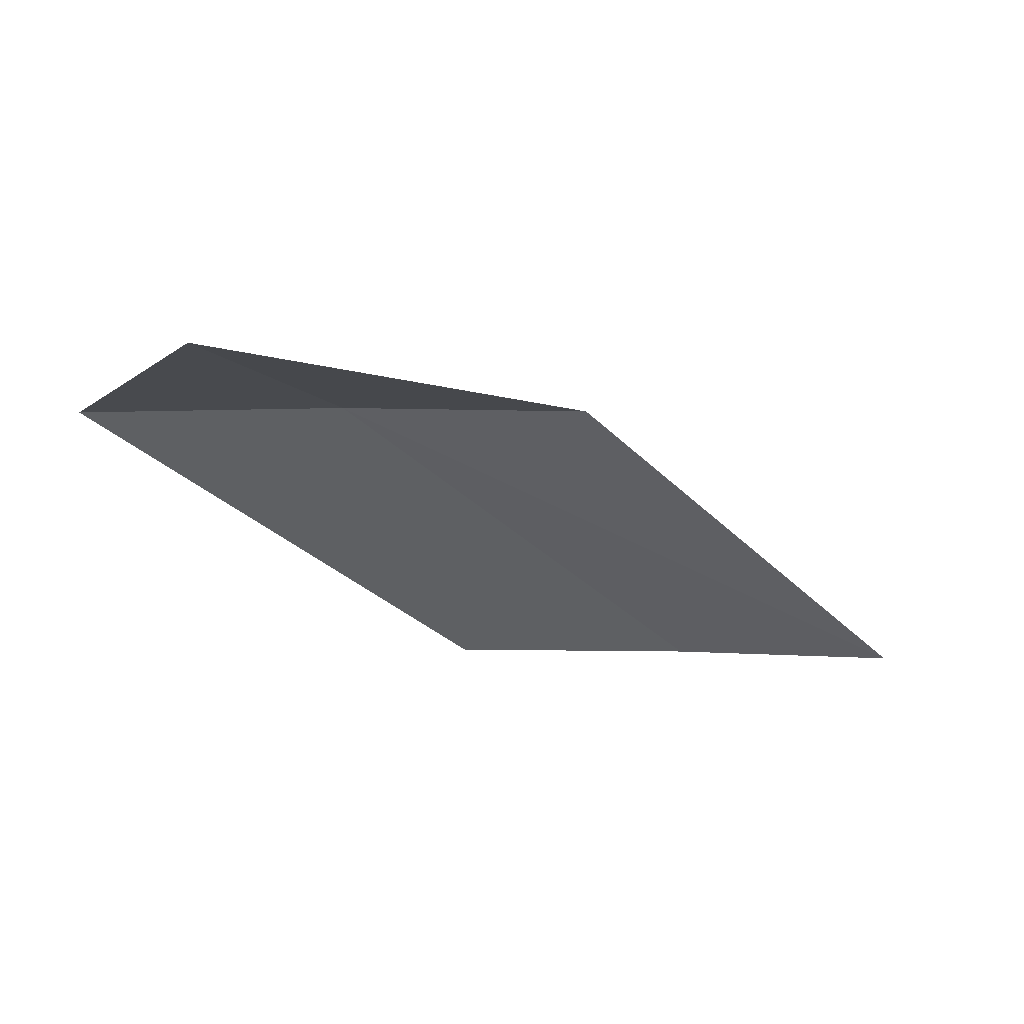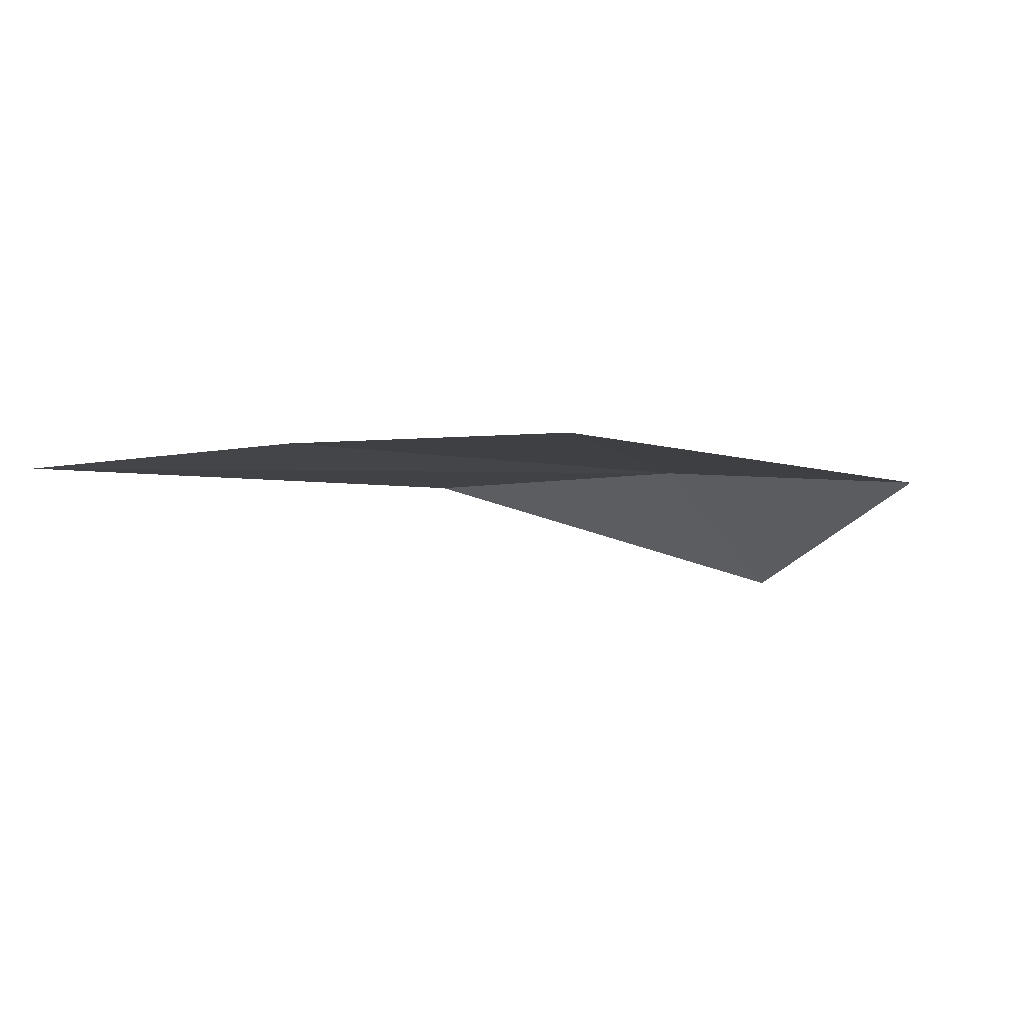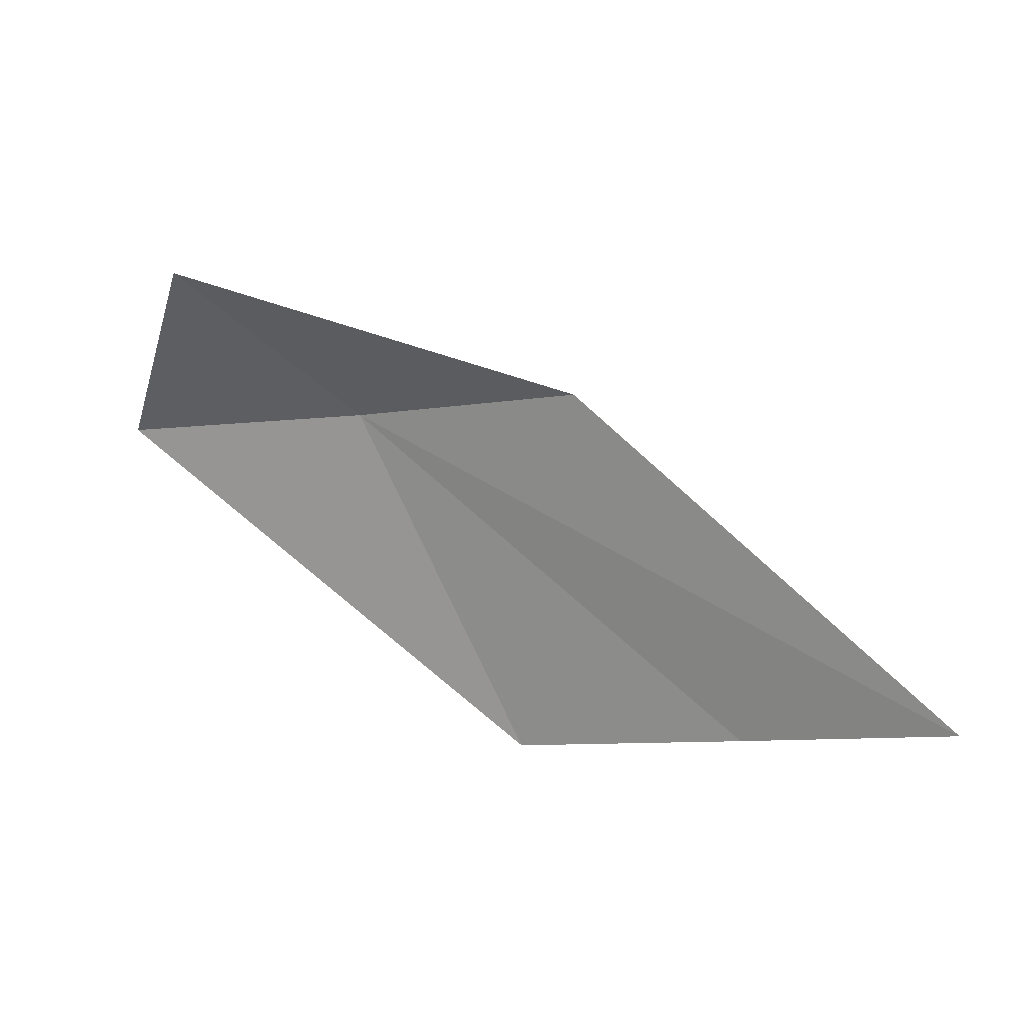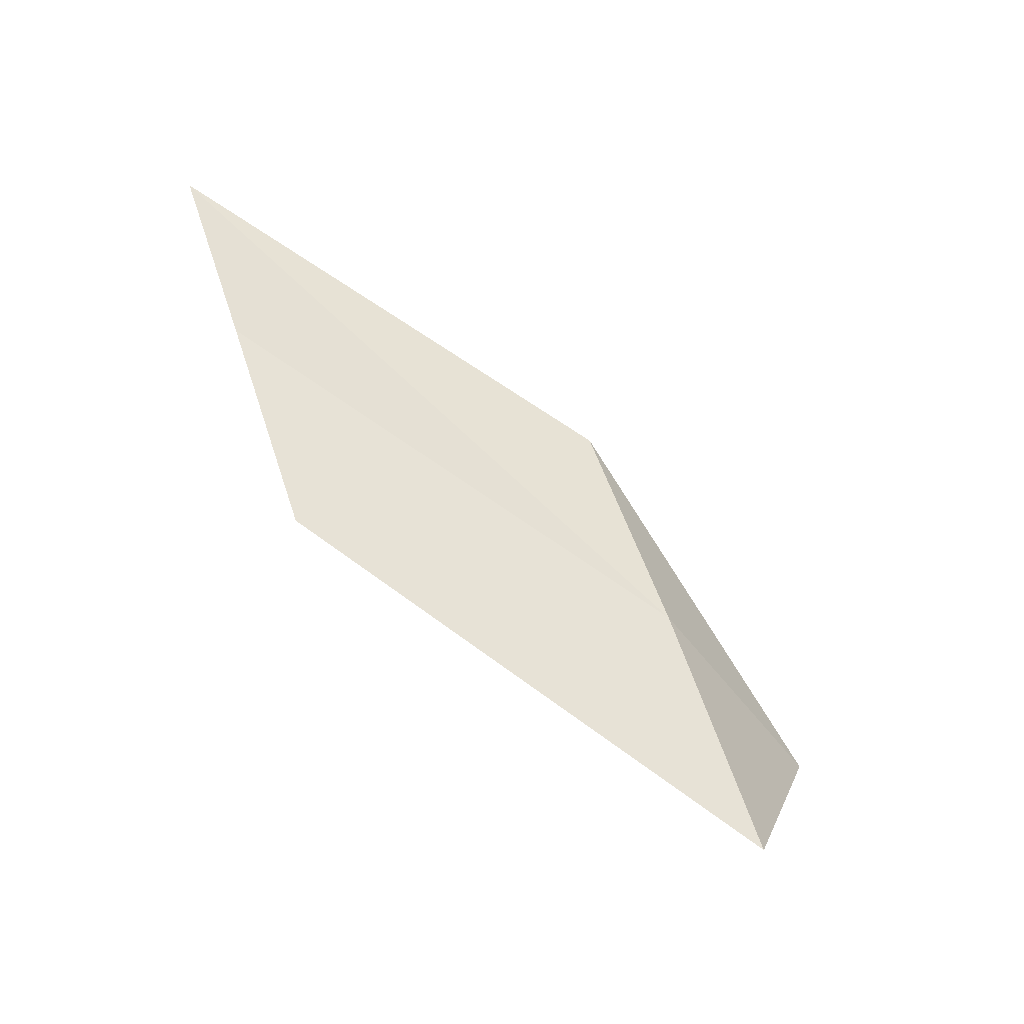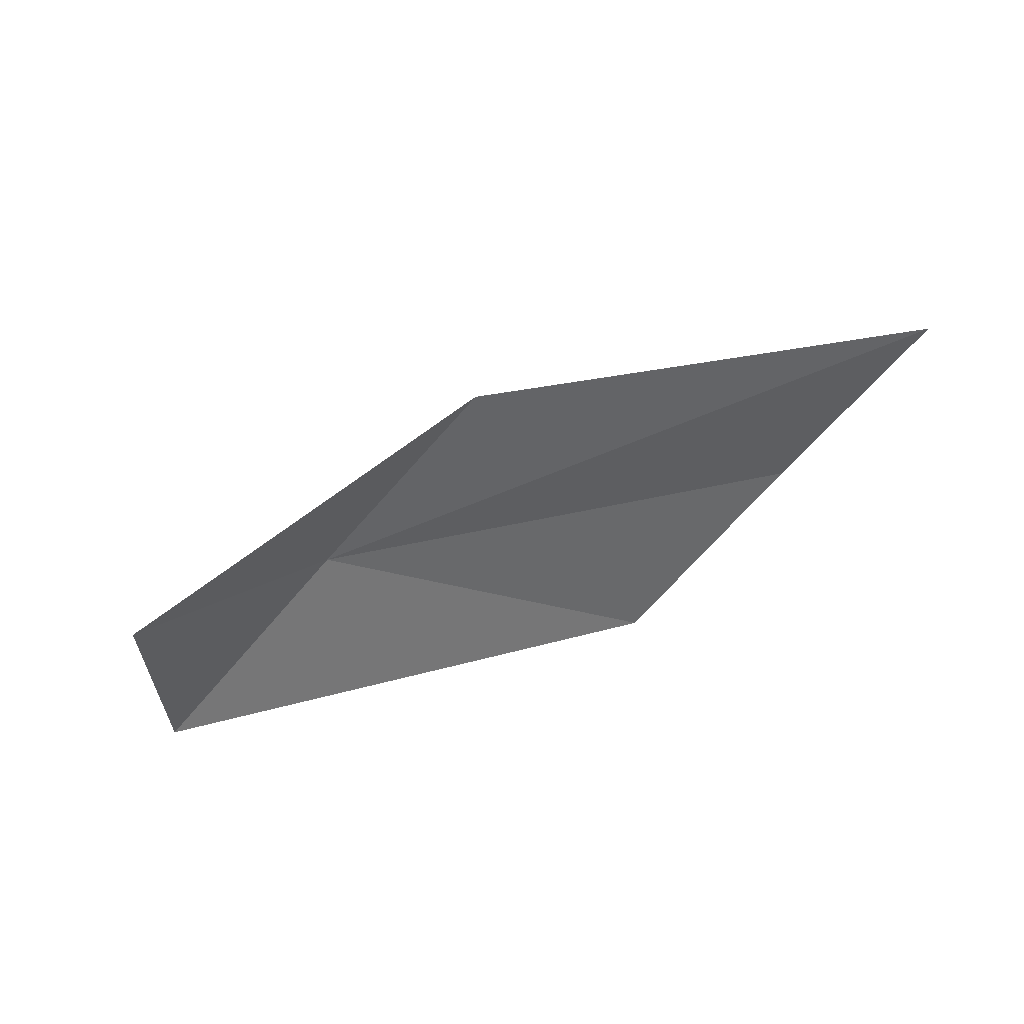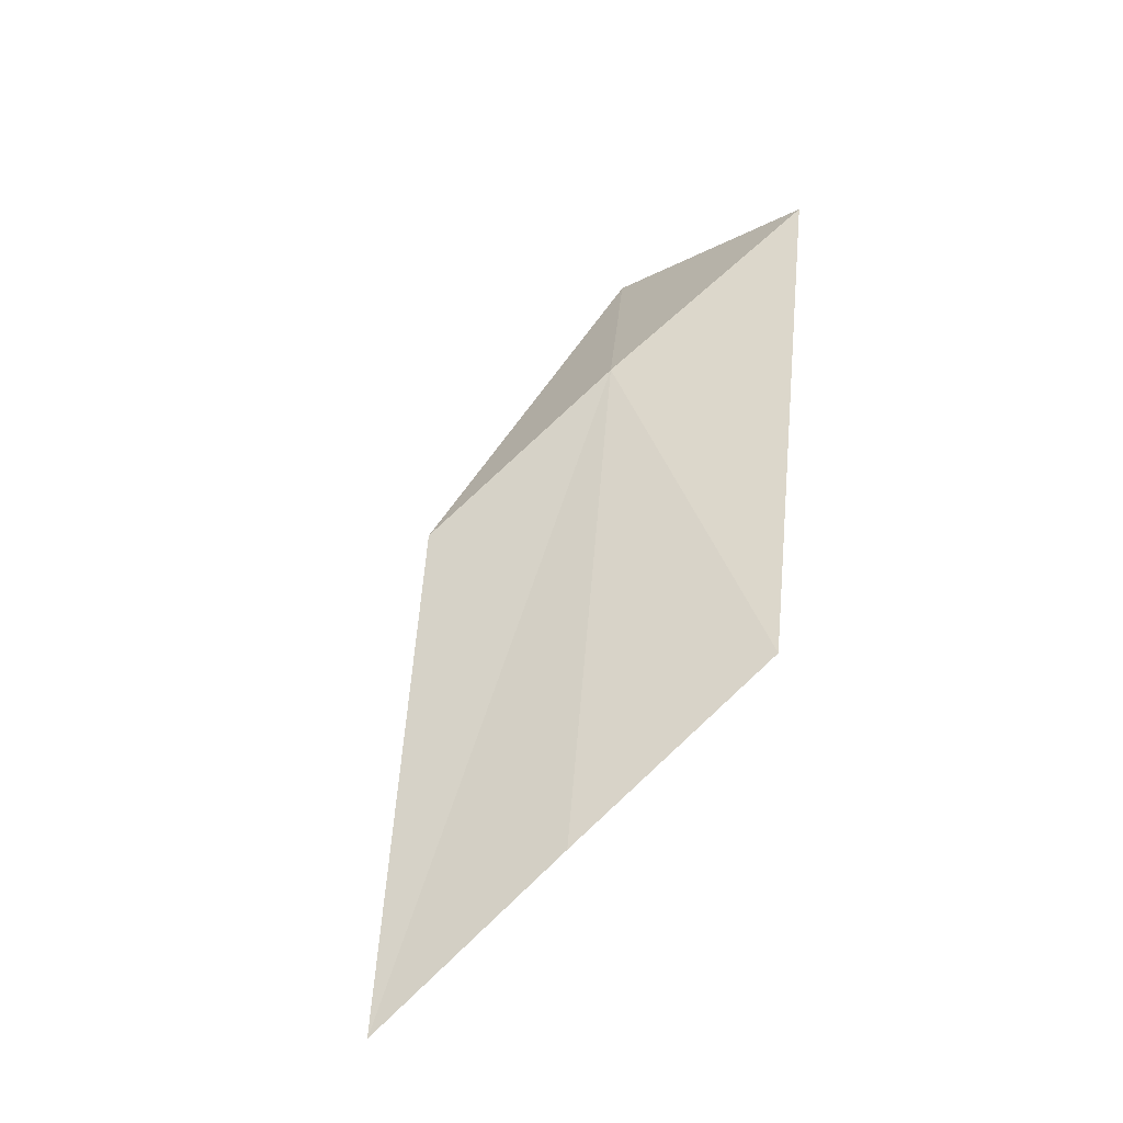
<metadata>
{"format":"obj","ext":"obj","renderer":"f3d","projection":"perspective","resolution":1024,"background":"white","views":[{"elev":19.4,"azim":176.5,"up":"+Y"},{"elev":-66.5,"azim":-2.4,"up":"+Y"},{"elev":-9.5,"azim":-163.0,"up":"+Y"},{"elev":60.0,"azim":72.0,"up":"+Z"},{"elev":-74.7,"azim":-131.1,"up":"+Z"},{"elev":72.3,"azim":-42.5,"up":"+Z"}]}
</metadata>
<code>
v 28.85 4.868 3.609
v 28.15 4.47 3.749
v 28.57 4.868 3.577
v 28.41 4.47 3.788
v 29 5.003 3.398
v 28.7 4.47 3.812
v 29.15 4.868 3.609
f 1 2 3
f 1 4 2
f 1 3 5
f 1 6 4
f 1 7 6
f 1 5 7

</code>
